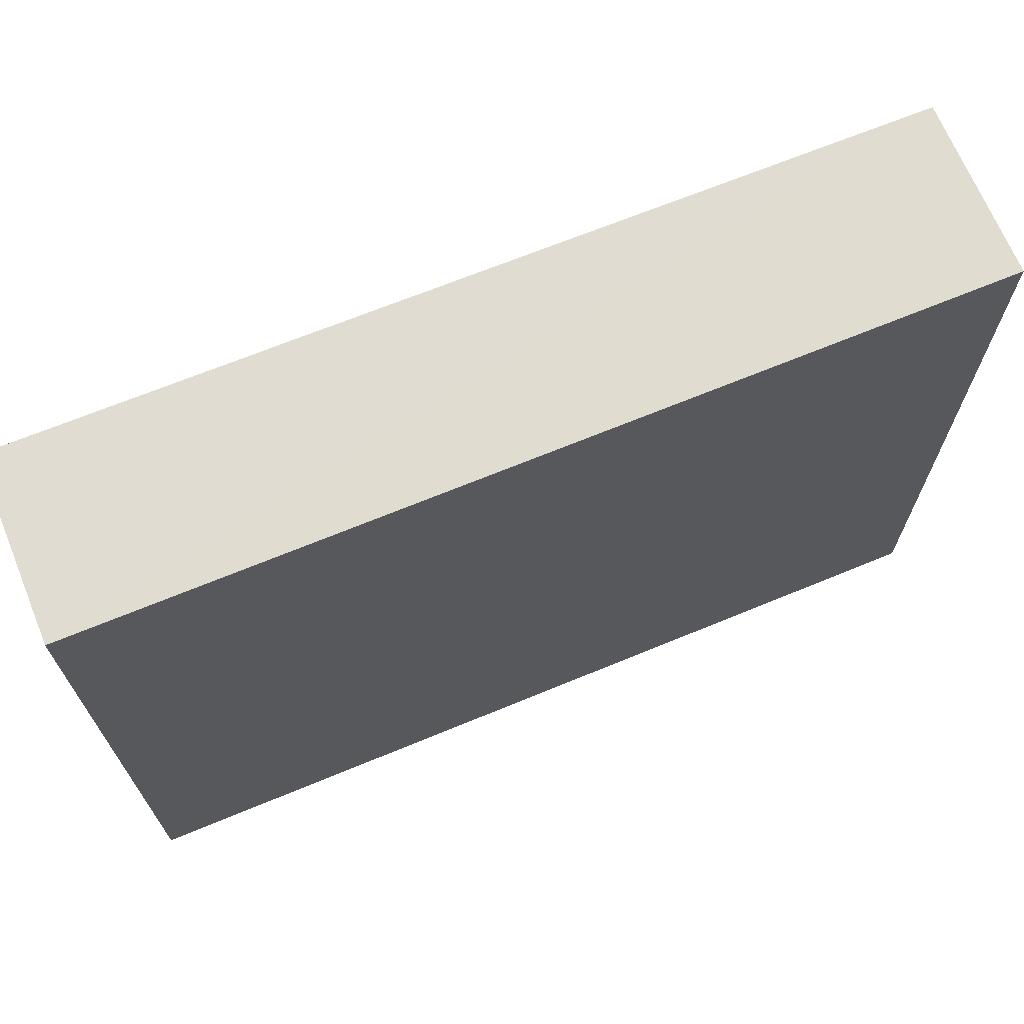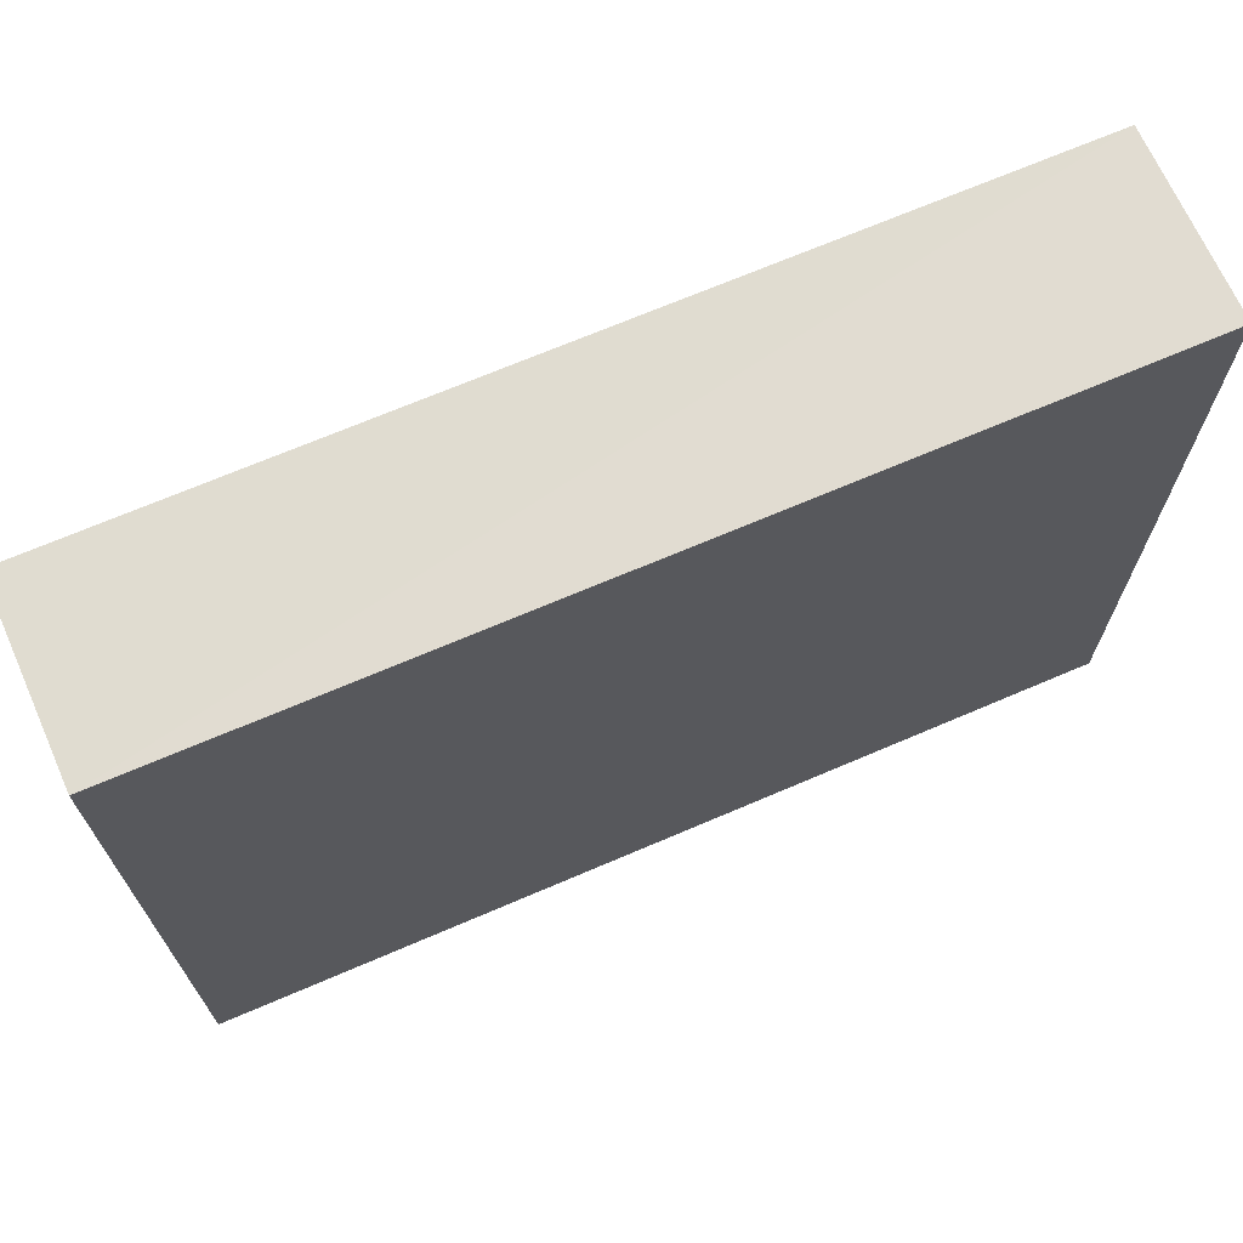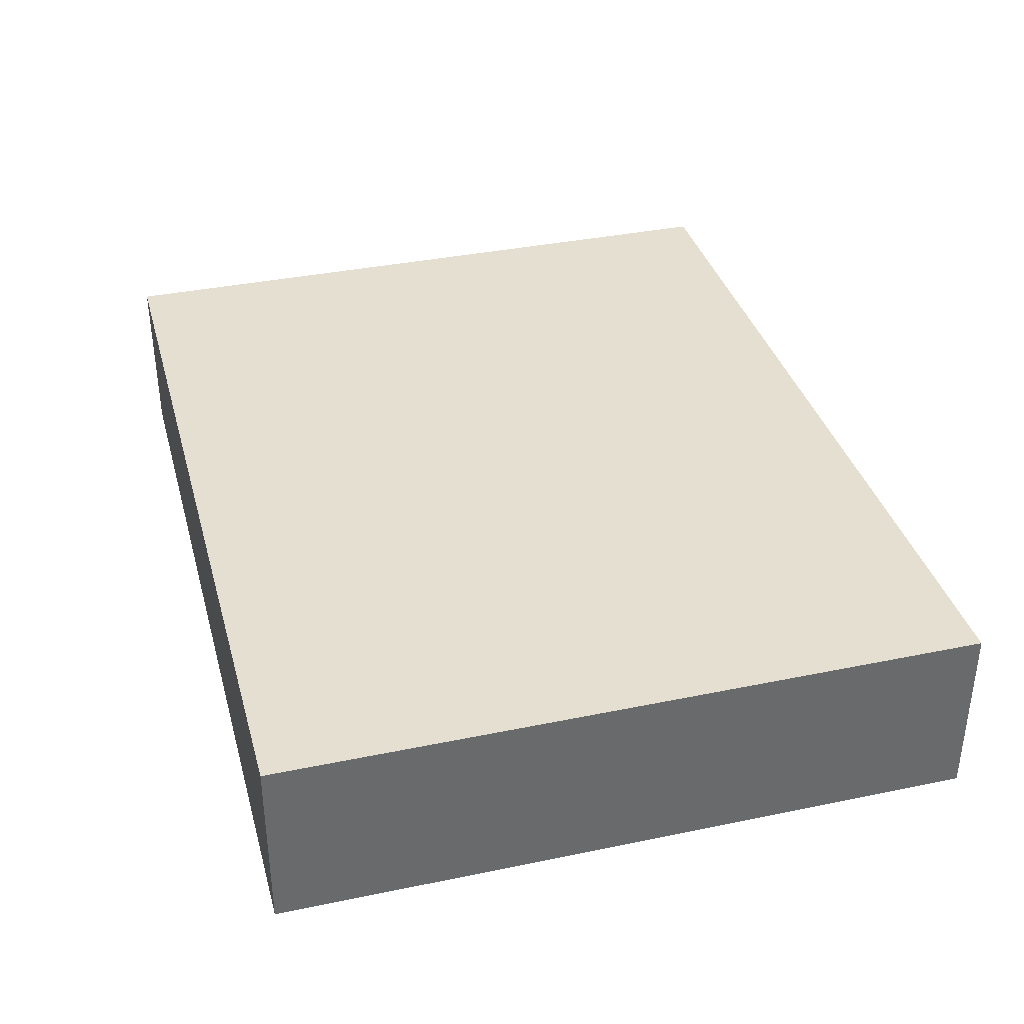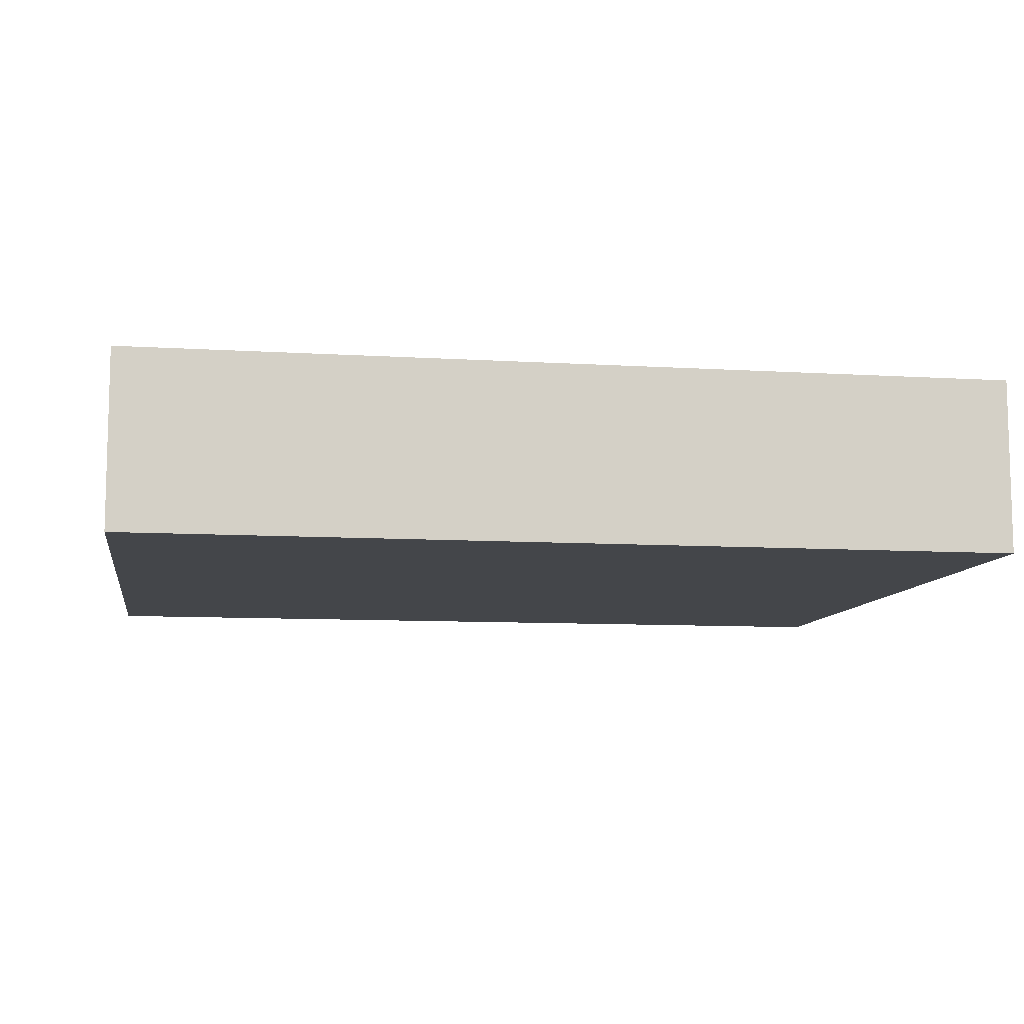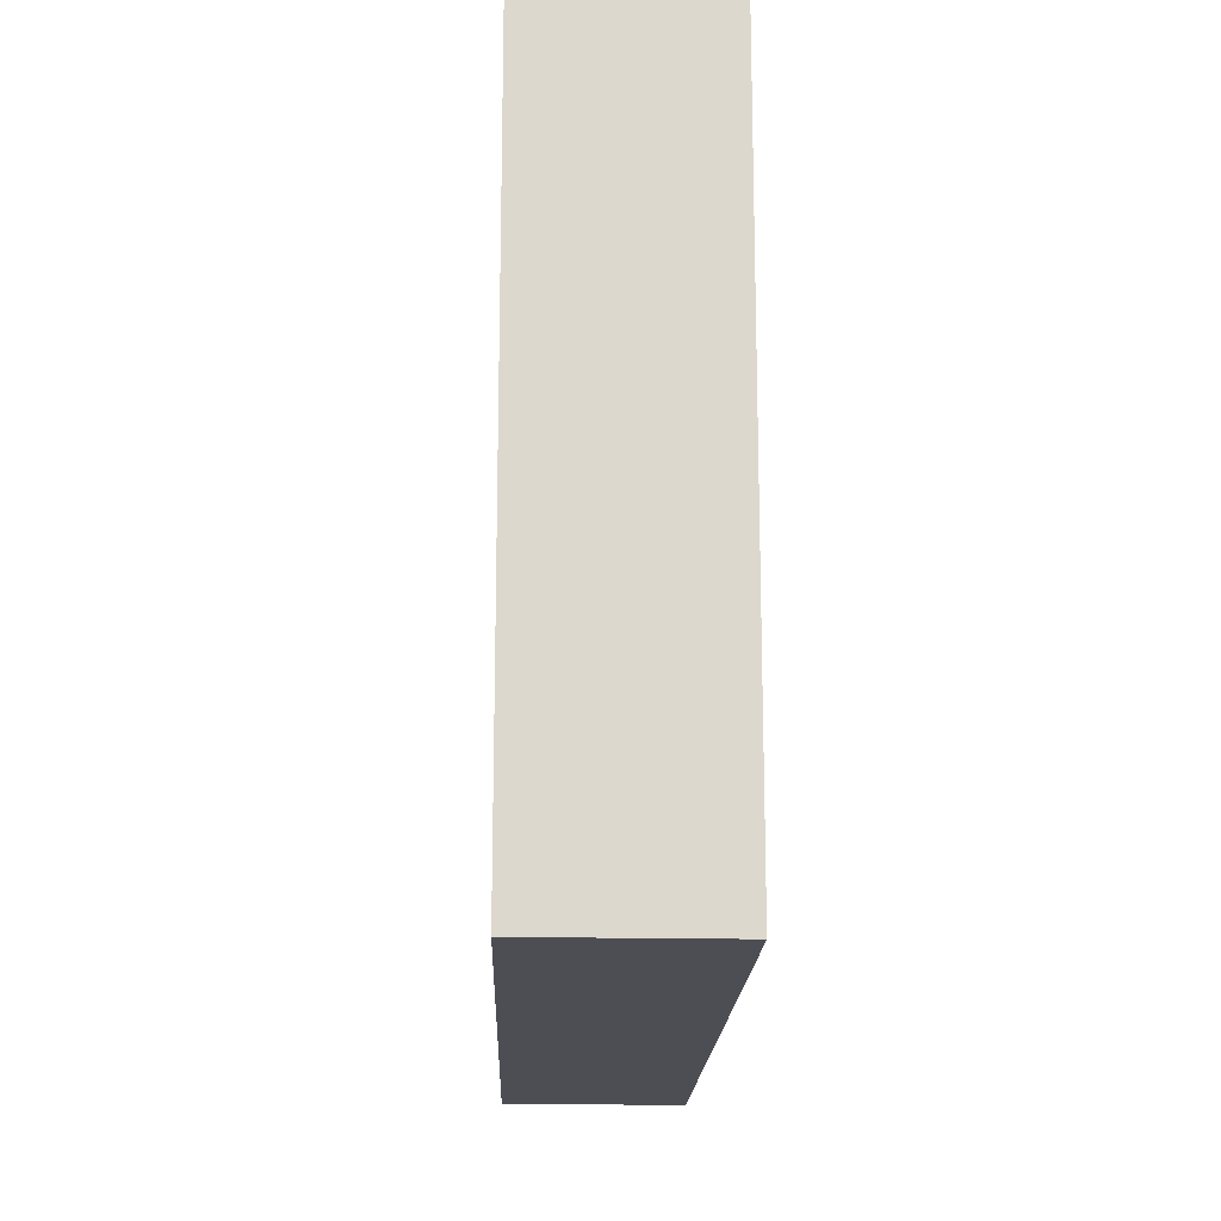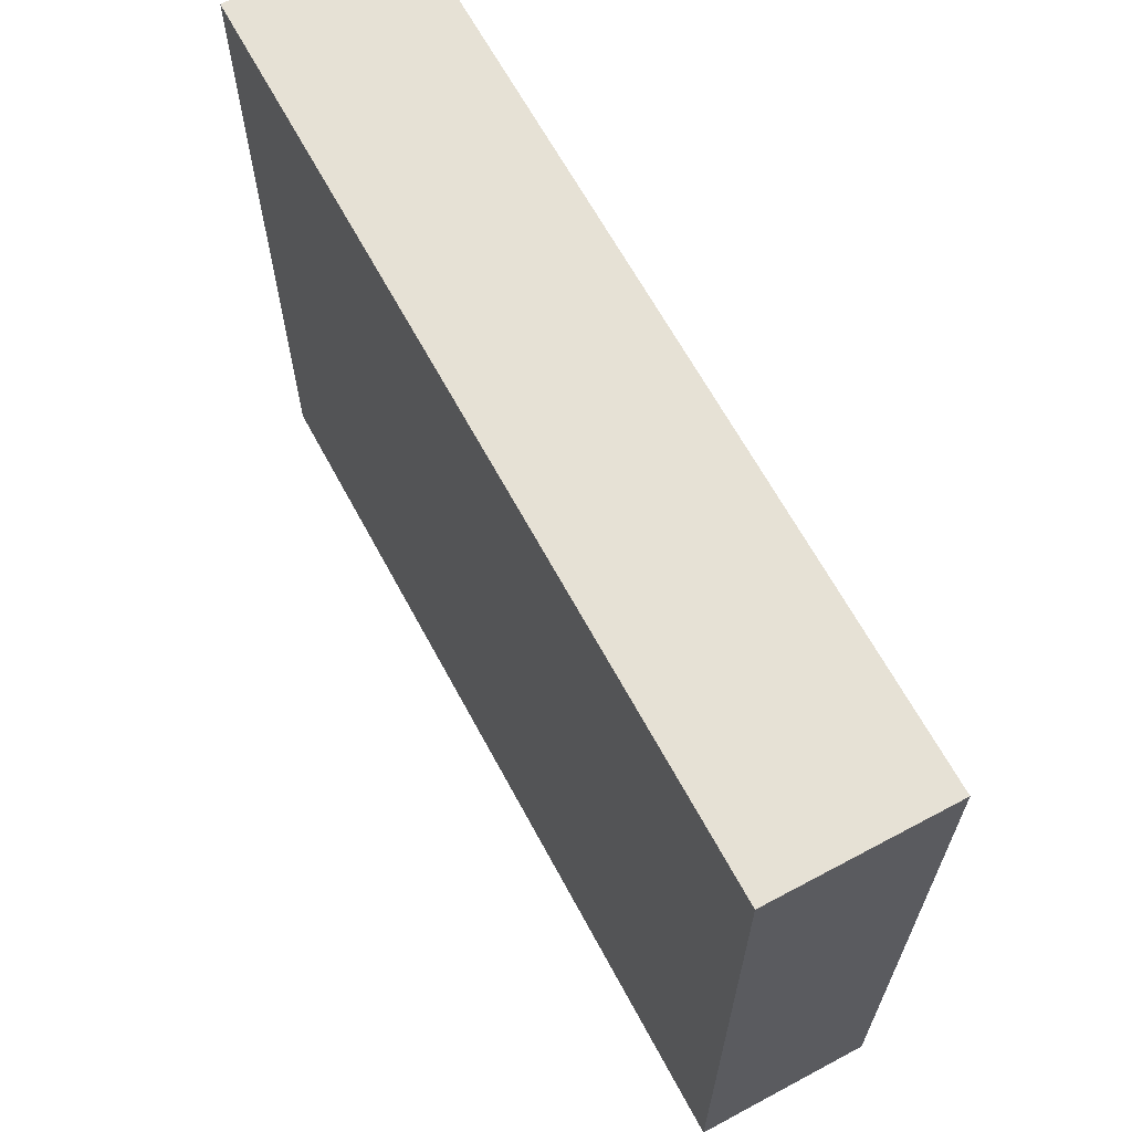
<metadata>
{"format":"obj","ext":"obj","renderer":"f3d","projection":"perspective","resolution":1024,"background":"white","views":[{"elev":69.1,"azim":-22.3,"up":"+Z"},{"elev":69.5,"azim":-23.2,"up":"+Z"},{"elev":36.7,"azim":-105.2,"up":"+Y"},{"elev":-9.4,"azim":170.6,"up":"+Y"},{"elev":-17.3,"azim":-91.9,"up":"+Z"},{"elev":64.8,"azim":-118.3,"up":"+Z"}]}
</metadata>
<code>
o 9594
v 2250 1879 13.78
v 2250 1879 13.78
v 2250 1879 13.78
v 2250 1879 13.82
v 2250 1879 13.82
v 2250 1879 13.82
v 2250 1879 13.78
v 2250 1879 13.78
v 2250 1879 13.78
v 2250 1879 13.82
v 2250 1879 13.78
v 2250 1879 13.82
v 2250 1879 13.82
v 2250 1879 13.82
v 2250 1879 13.82
v 2250 1879 13.82
v 2250 1879 13.78
v 2250 1879 13.82
v 2250 1879 13.78
v 2250 1879 13.82
v 2250 1879 13.82
v 2250 1879 13.78
v 2250 1879 13.82
v 2250 1879 13.82
v 2250 1879 13.78
v 2250 1879 13.78
v 2250 1879 13.82
v 2250 1879 13.78
v 2250 1879 13.78
f 1 2 3
f 1 4 5
f 6 2 7
f 8 9 7
f 10 7 11
f 12 13 14
f 14 15 16
f 17 15 18
f 19 20 21
f 22 23 20
f 24 25 26
f 27 28 29

</code>
